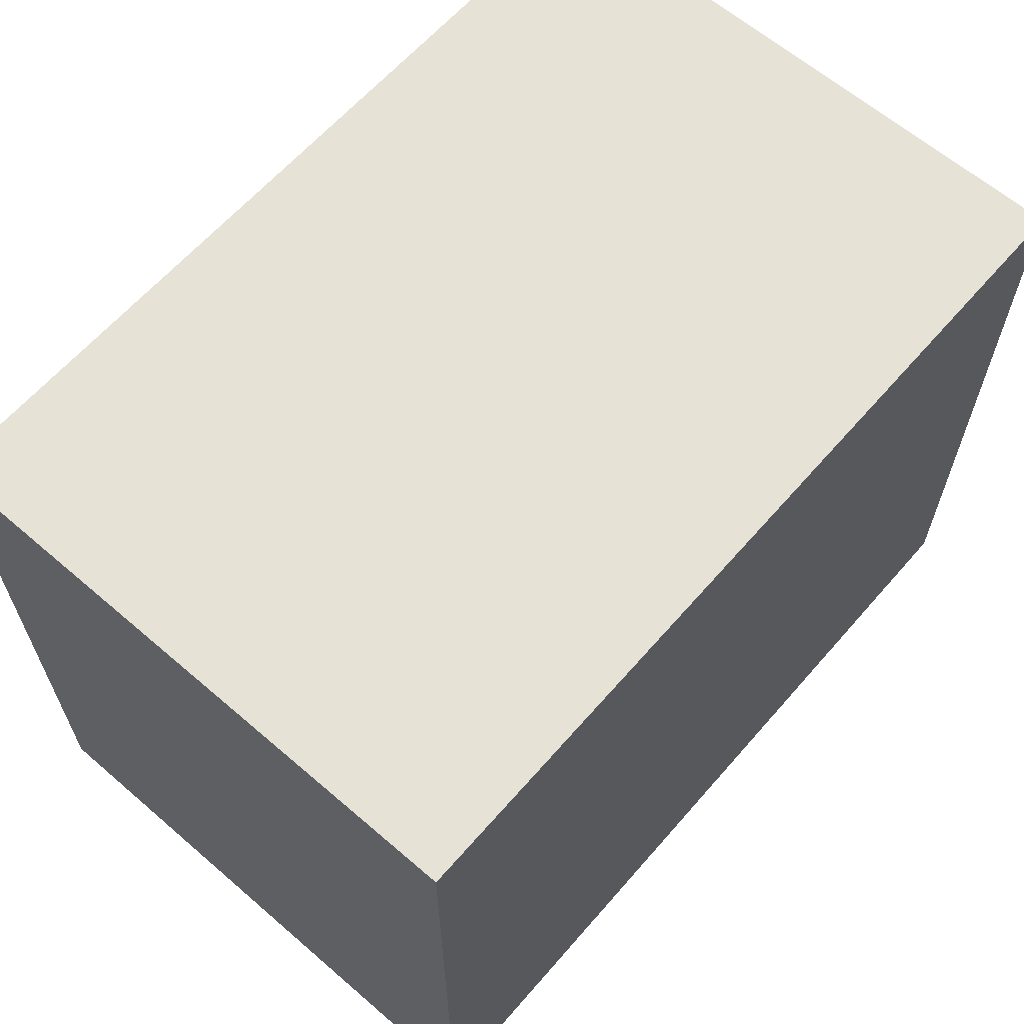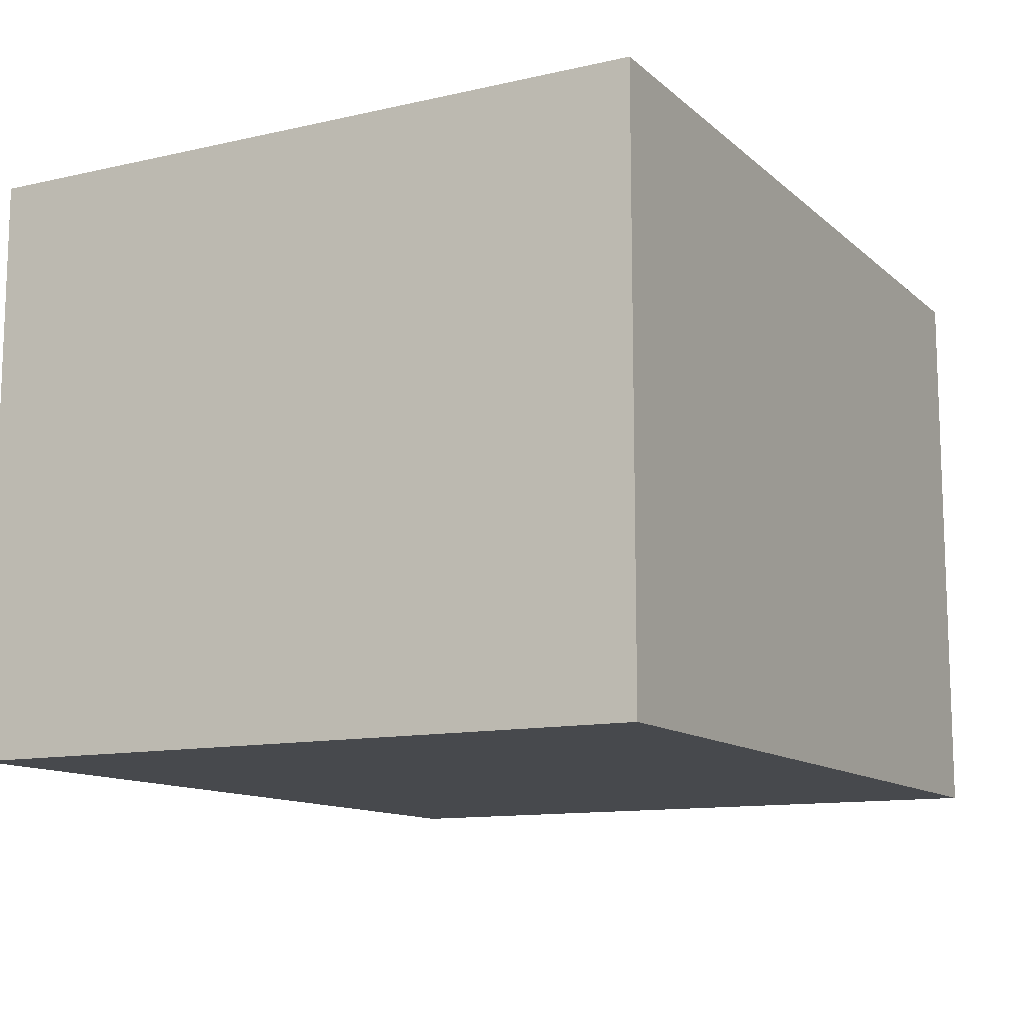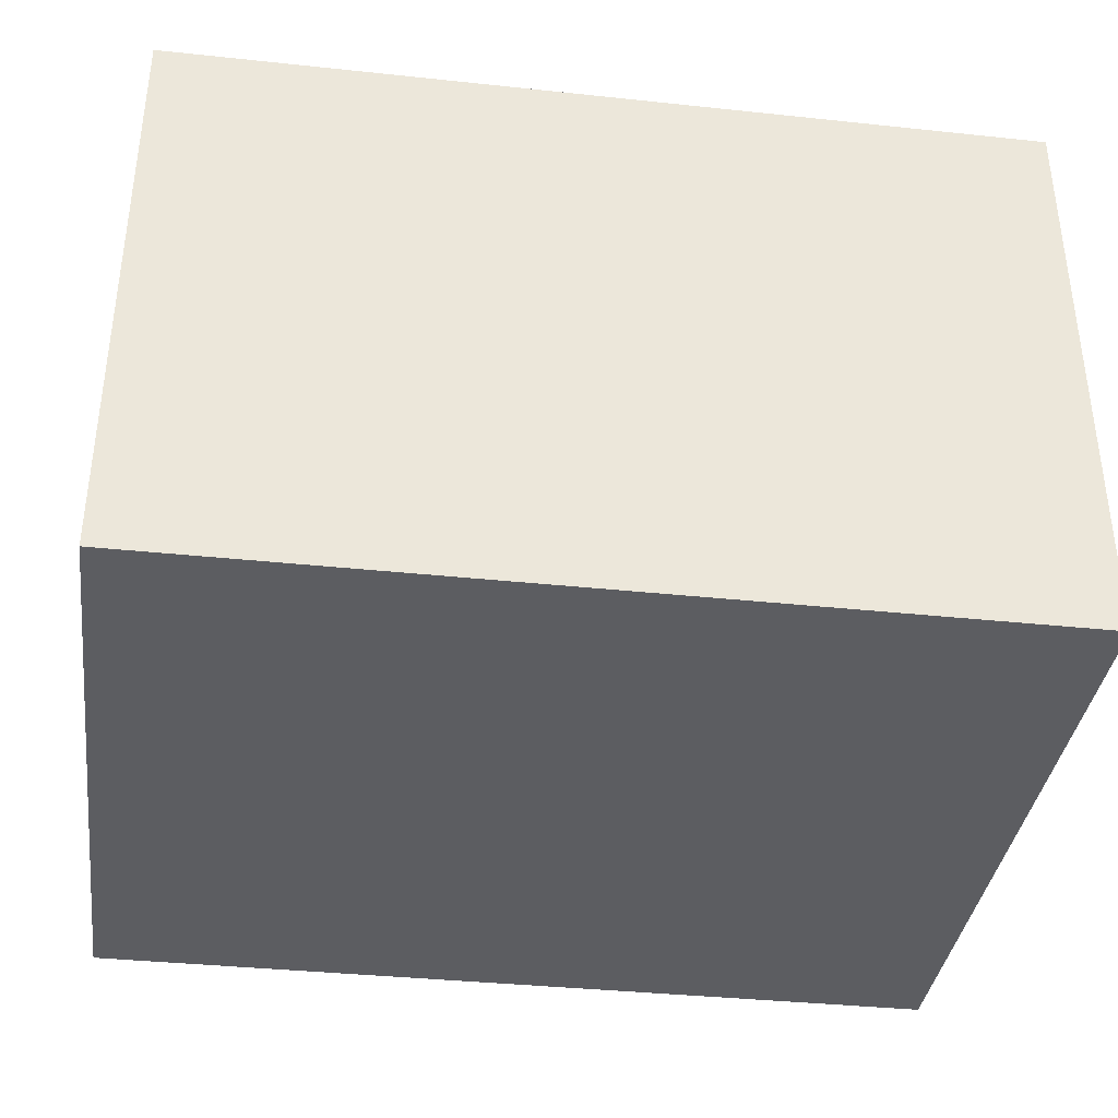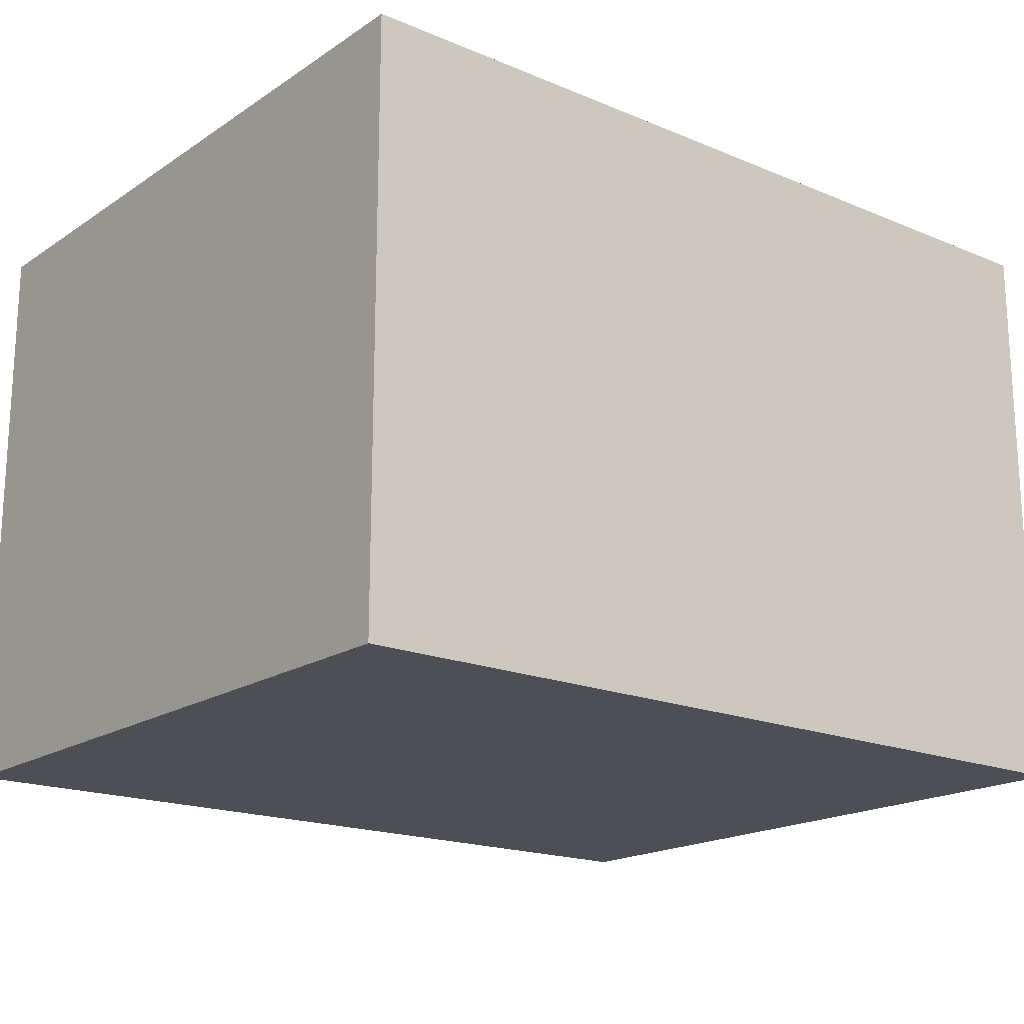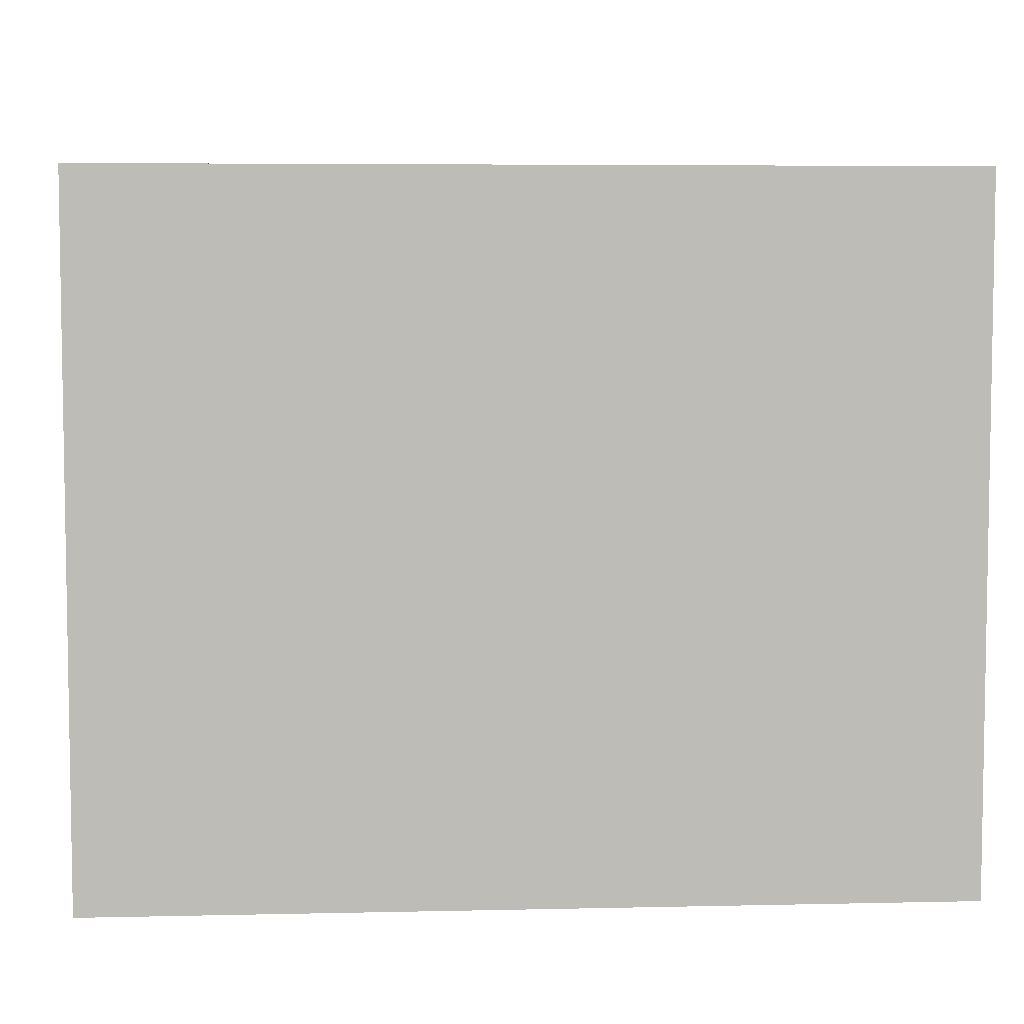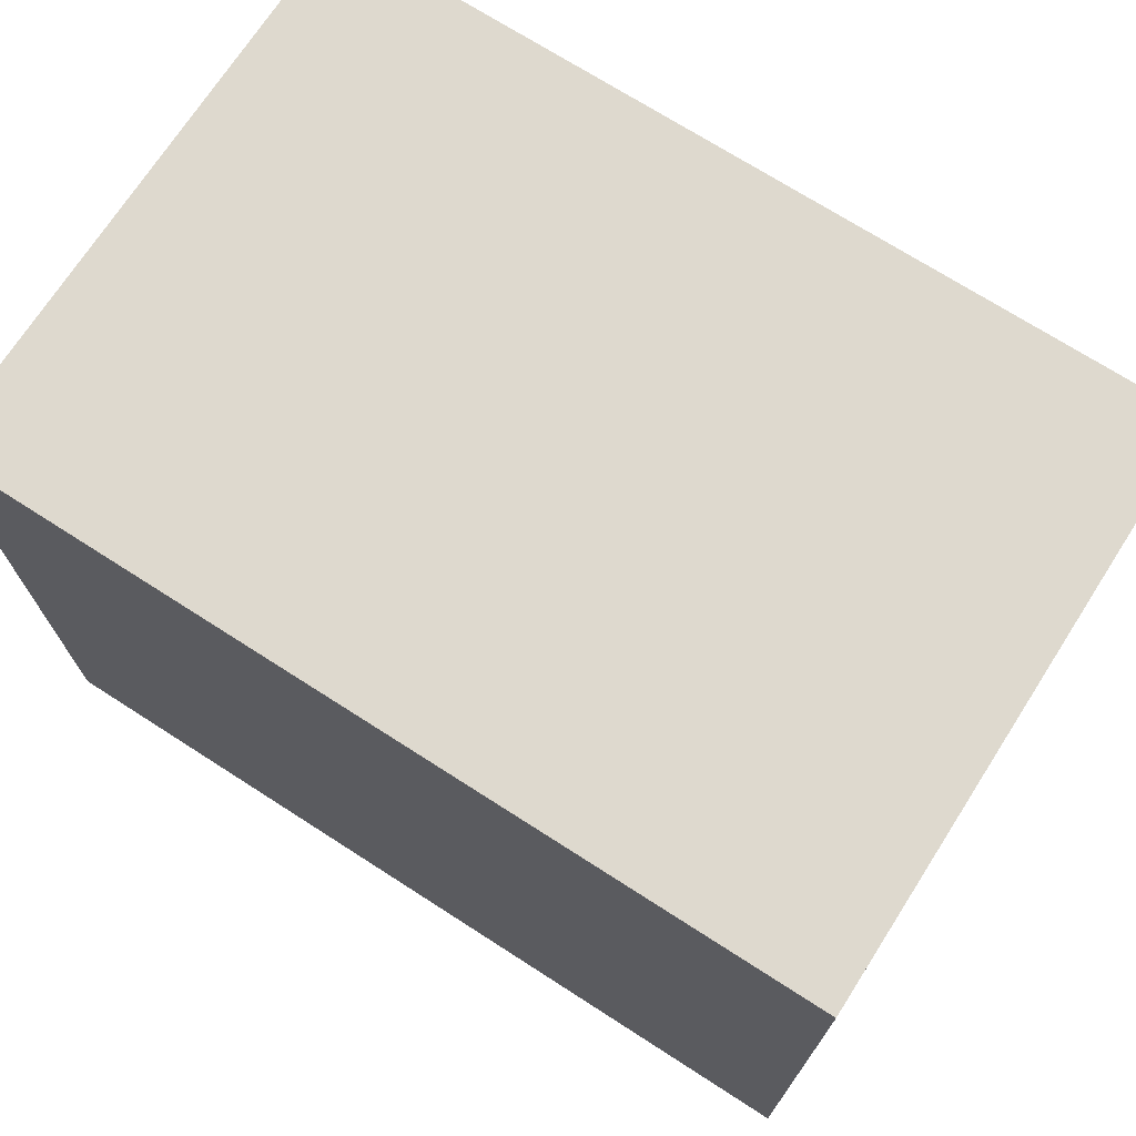
<metadata>
{"format":"obj","ext":"obj","renderer":"f3d","projection":"perspective","resolution":1024,"background":"white","views":[{"elev":63.2,"azim":131.0,"up":"+Z"},{"elev":-12.0,"azim":-61.7,"up":"+Y"},{"elev":-37.0,"azim":172.2,"up":"+Y"},{"elev":-18.3,"azim":-38.8,"up":"+Y"},{"elev":5.7,"azim":-3.9,"up":"+Z"},{"elev":71.6,"azim":32.7,"up":"+Z"}]}
</metadata>
<code>
g pb_Mesh93436
v 28.1 -10 31.2
v -32.4 -10 31.2
v 28.1 31 31.2
v -32.4 31 31.2
v -32.4 -10 31.2
v -32.4 -10 -17.8
v -32.4 31 31.2
v -32.4 31 -17.8
v -32.4 -10 -17.8
v 28.1 -10 -17.8
v -32.4 31 -17.8
v 28.1 31 -17.8
v 28.1 -10 -17.8
v 28.1 -10 31.2
v 28.1 31 -17.8
v 28.1 31 31.2
v 28.1 31 31.2
v -32.4 31 31.2
v 28.1 31 -17.8
v -32.4 31 -17.8
v 28.1 -10 -17.8
v -32.4 -10 -17.8
v 28.1 -10 31.2
v -32.4 -10 31.2
g pb_Mesh93436_0
f 3 2 1
f 3 4 2
f 7 6 5
f 7 8 6
f 11 10 9
f 11 12 10
f 15 14 13
f 15 16 14
f 19 18 17
f 19 20 18
f 23 22 21
f 23 24 22

</code>
